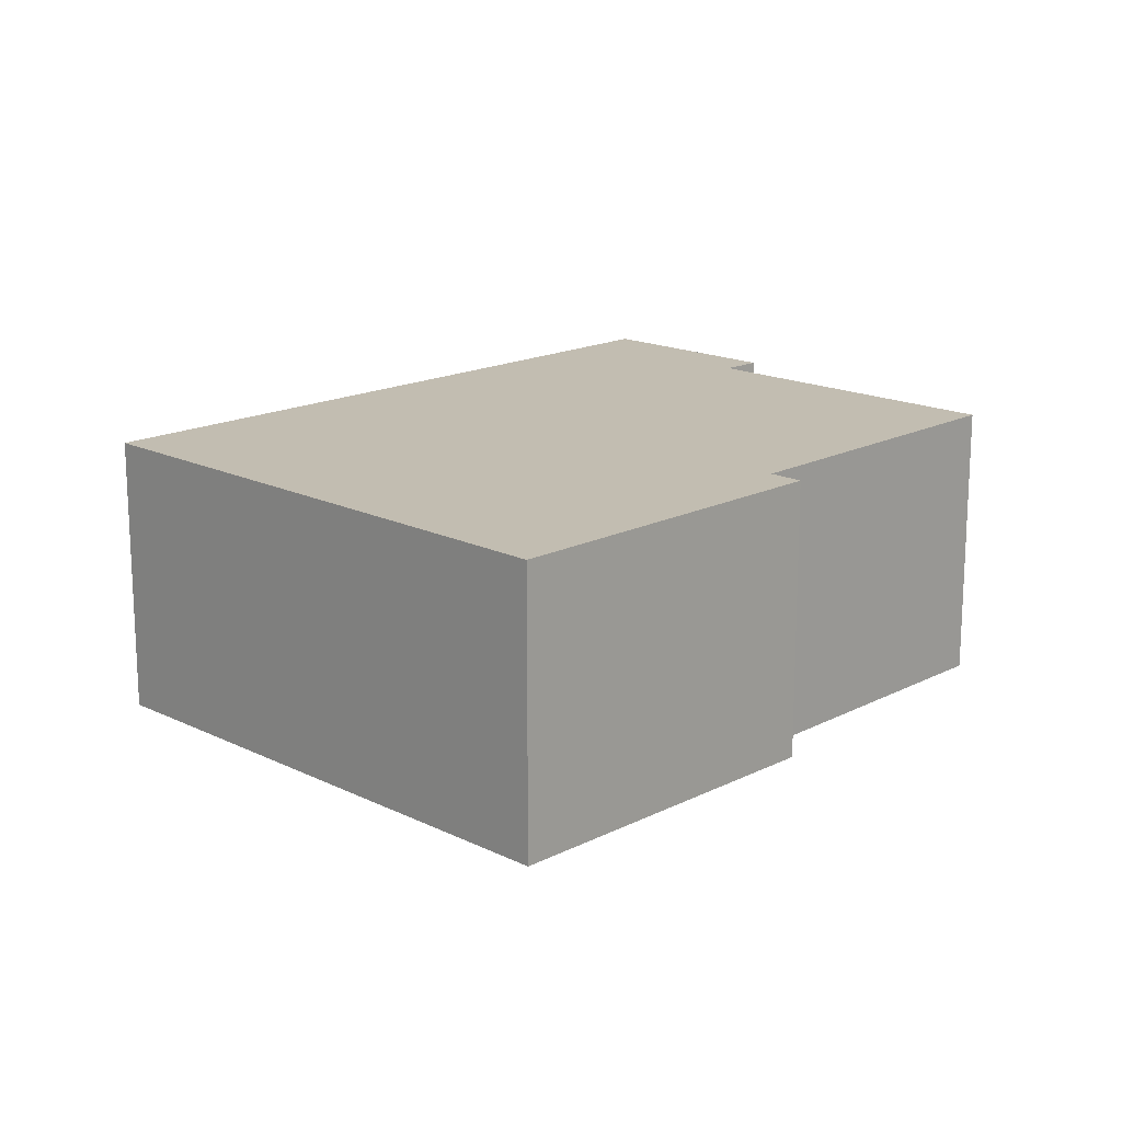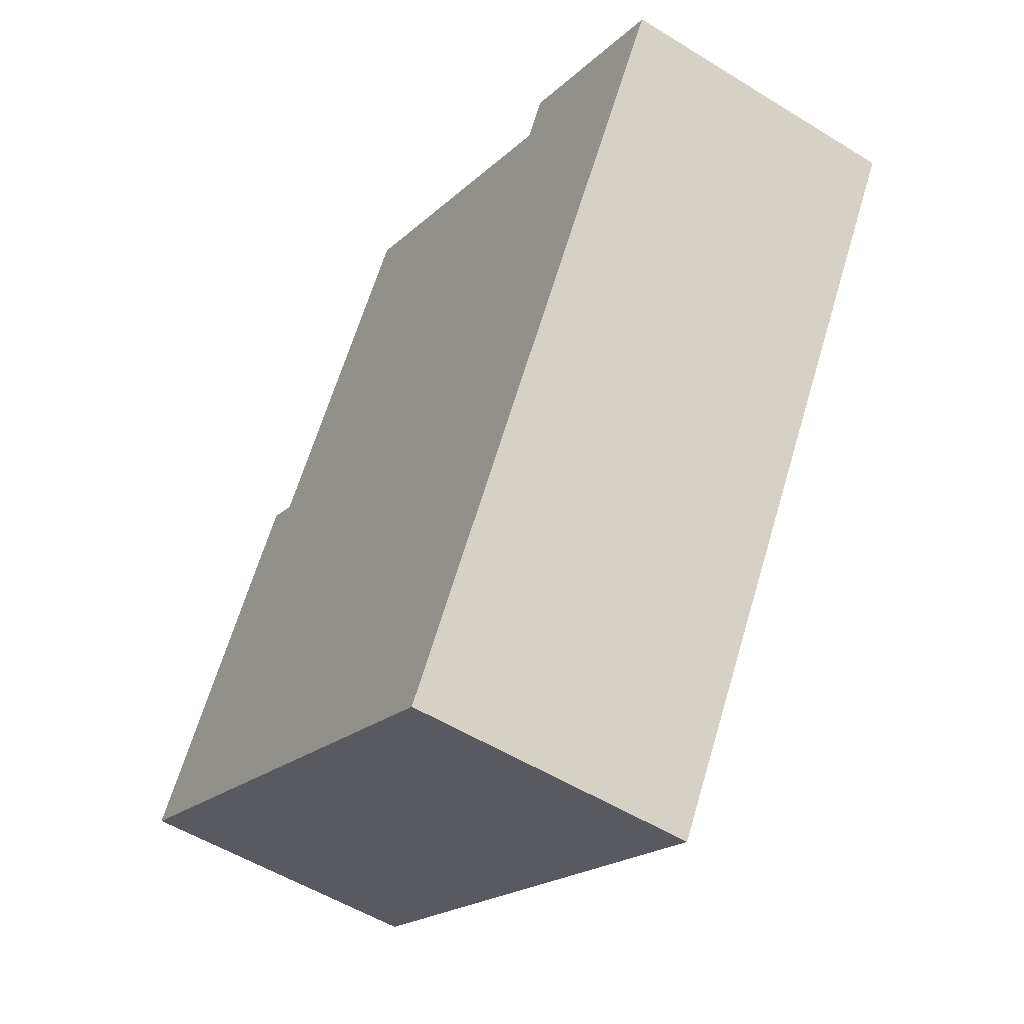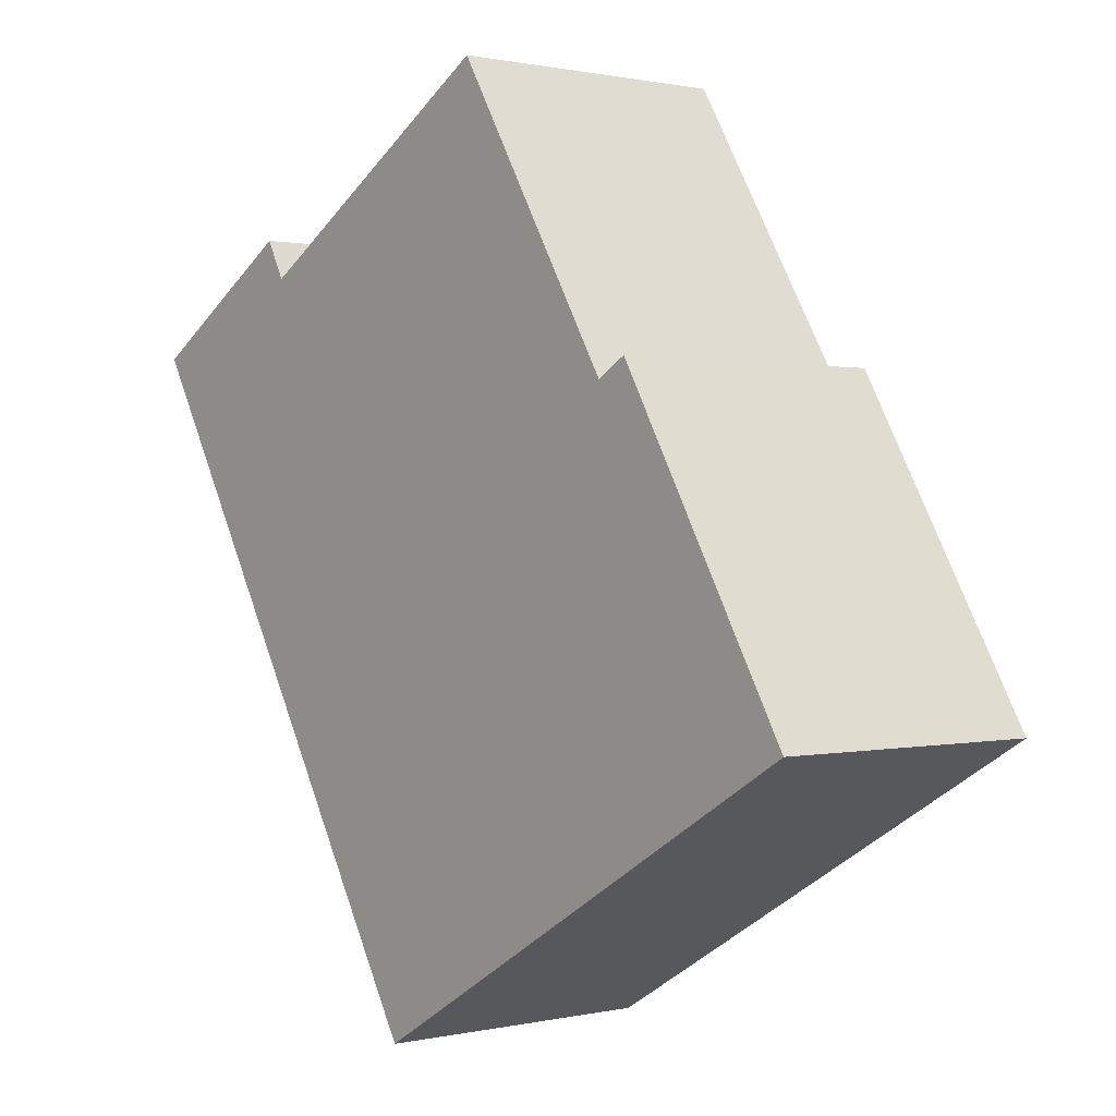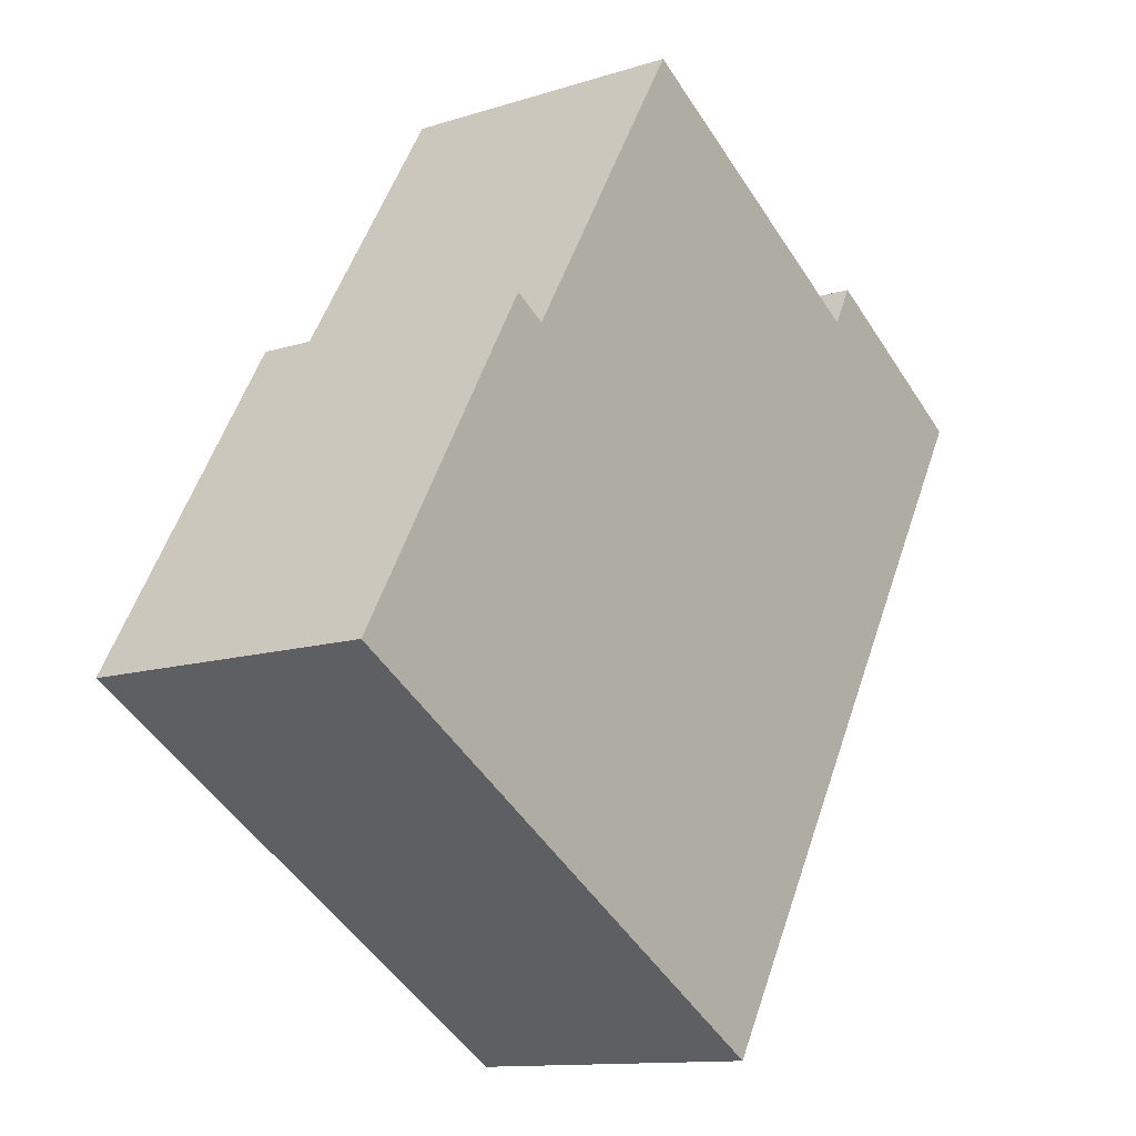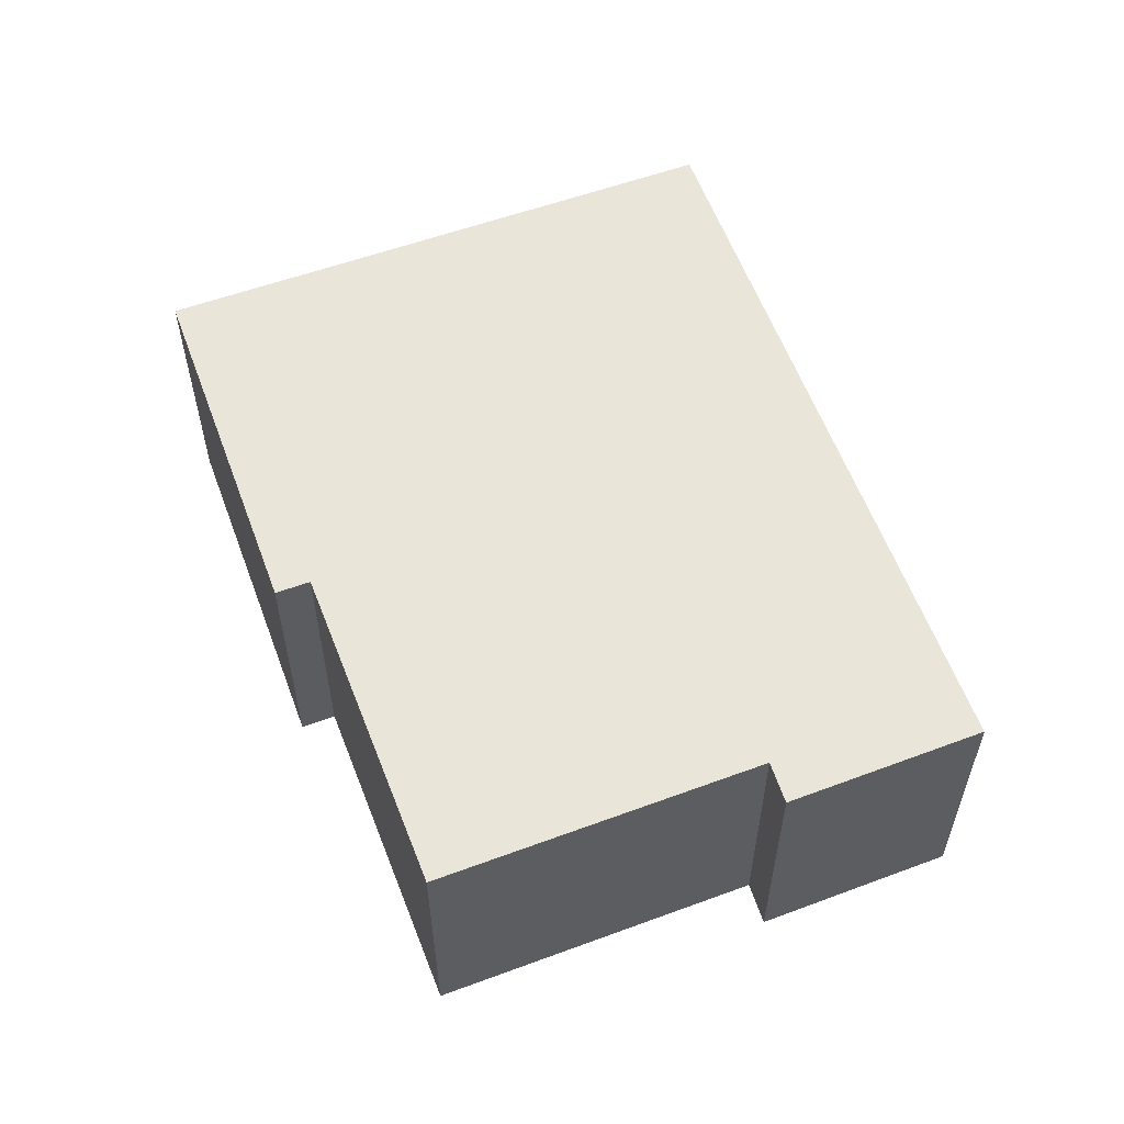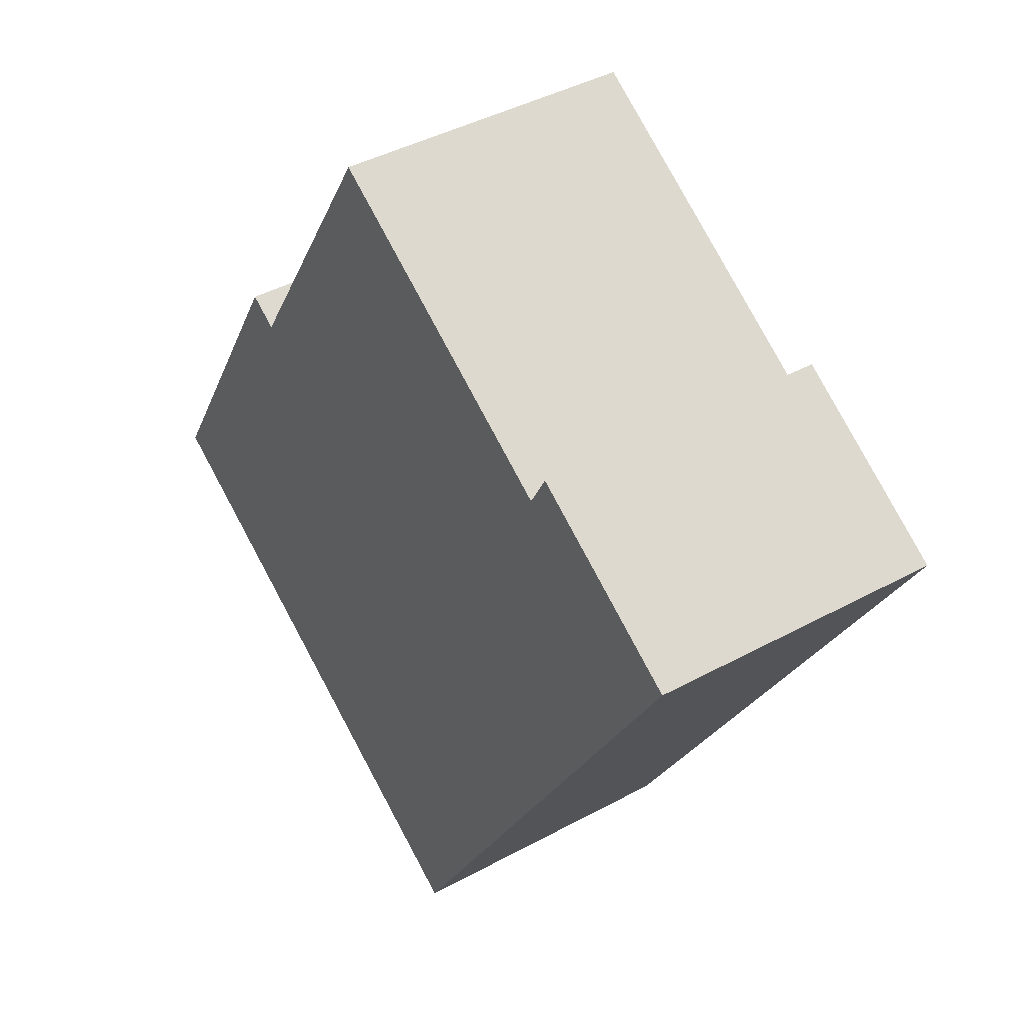
<metadata>
{"format":"obj","ext":"obj","renderer":"f3d","projection":"perspective","resolution":1024,"background":"white","views":[{"elev":16.9,"azim":-104.9,"up":"+Y"},{"elev":-53.0,"azim":56.4,"up":"+Z"},{"elev":0.7,"azim":-129.8,"up":"+Z"},{"elev":-12.1,"azim":-52.8,"up":"+Z"},{"elev":58.6,"azim":10.2,"up":"+Y"},{"elev":42.0,"azim":56.7,"up":"+Z"}]}
</metadata>
<code>
v  3.366 5.126 5.73
v  0 0 0
v  3.366 -3.509e-16 5.731
v  0.0001093 5.126 -0.0001624
v  3.93 -3.306e-16 5.398
v  3.93 5.126 5.398
v  7.144 5.126 10.67
v  7.144 -6.532e-16 10.67
v  12.4 -4.588e-16 7.493
v  12.4 5.126 7.493
v  12.77 5.126 8.186
v  12.77 -5.013e-16 8.186
v  15.92 -3.834e-16 6.262
v  15.92 5.126 6.261
v  9.09 3.27e-16 -5.341
v  9.09 5.126 -5.341
g defaultobject
f 1 2 3
f 2 1 4
f 5 1 3
f 1 5 6
f 7 5 8
f 5 7 6
f 9 7 8
f 7 9 10
f 11 9 12
f 9 11 10
f 13 11 12
f 11 13 14
f 15 14 13
f 14 15 16
f 4 15 2
f 15 4 16
f 15 3 2
f 3 15 5
f 5 15 8
f 8 15 9
f 9 15 13
f 9 13 12
f 1 16 4
f 16 1 6
f 16 6 14
f 14 6 10
f 10 6 7
f 14 10 11

</code>
